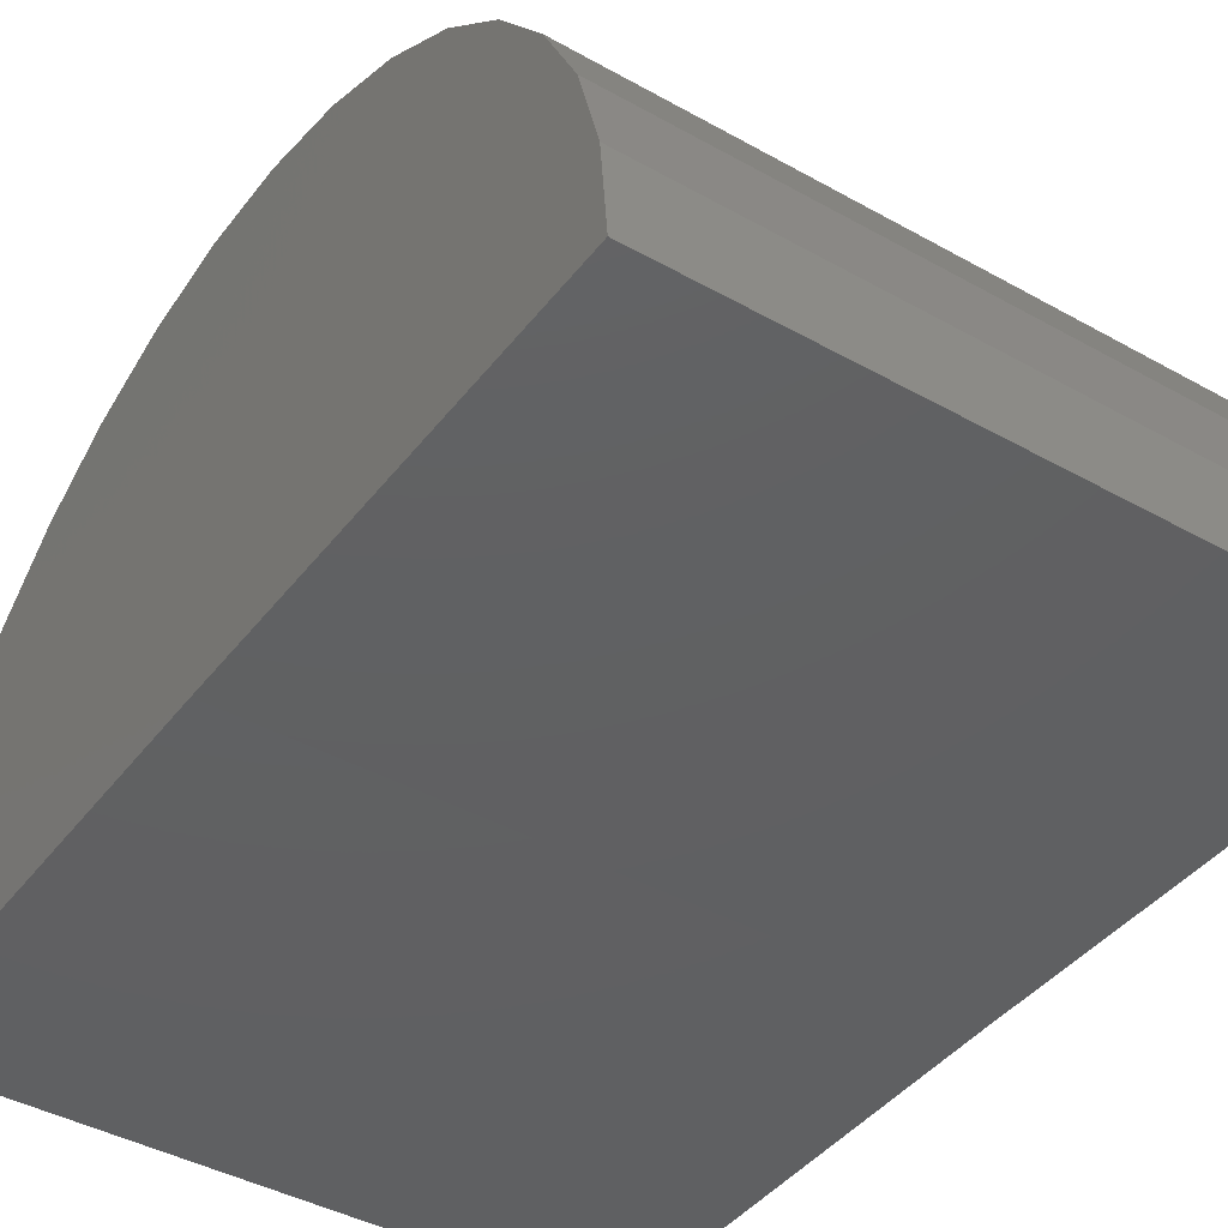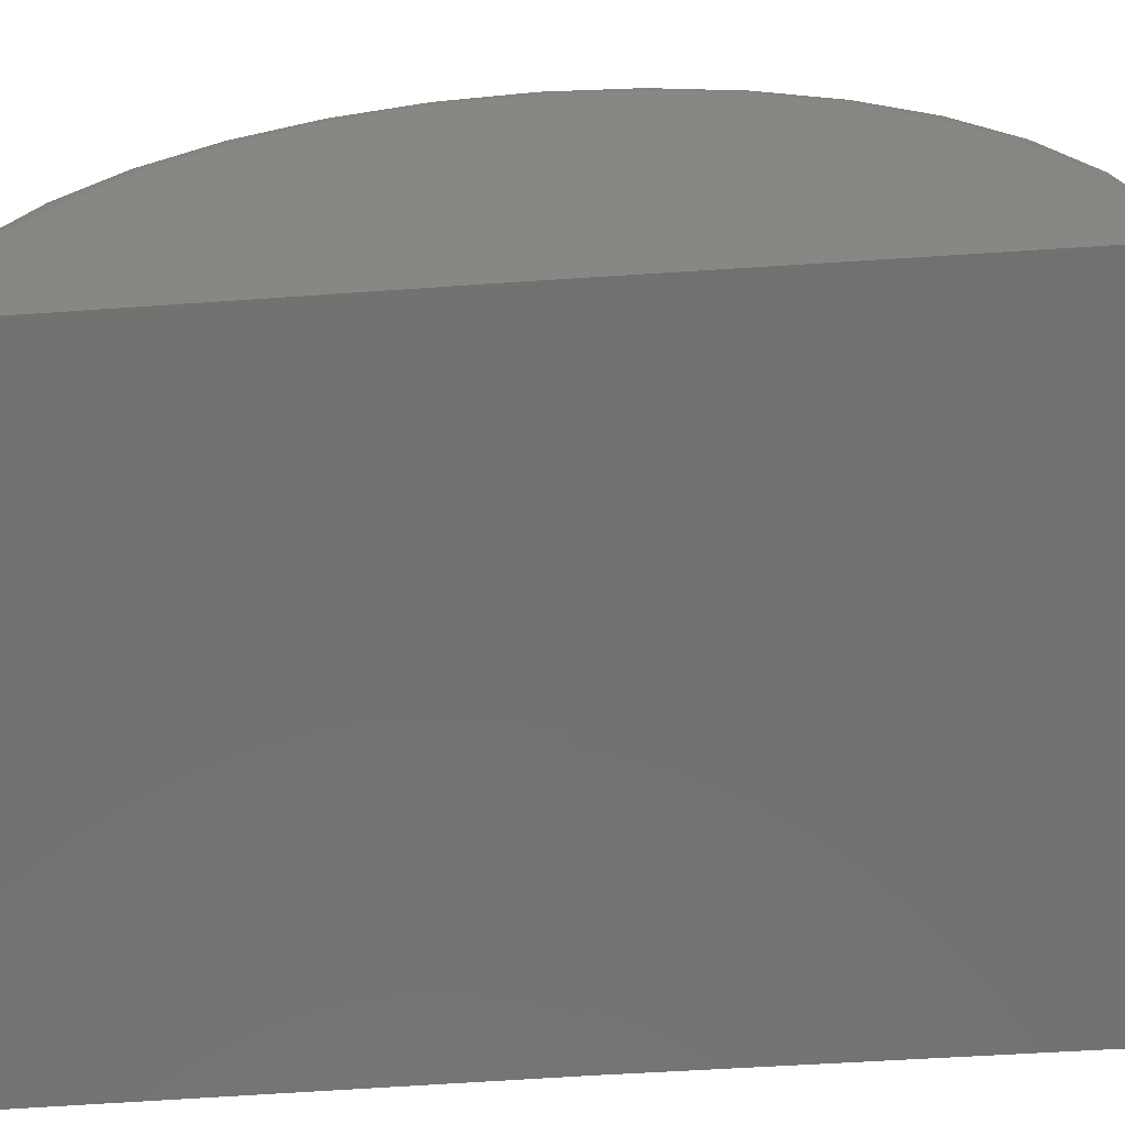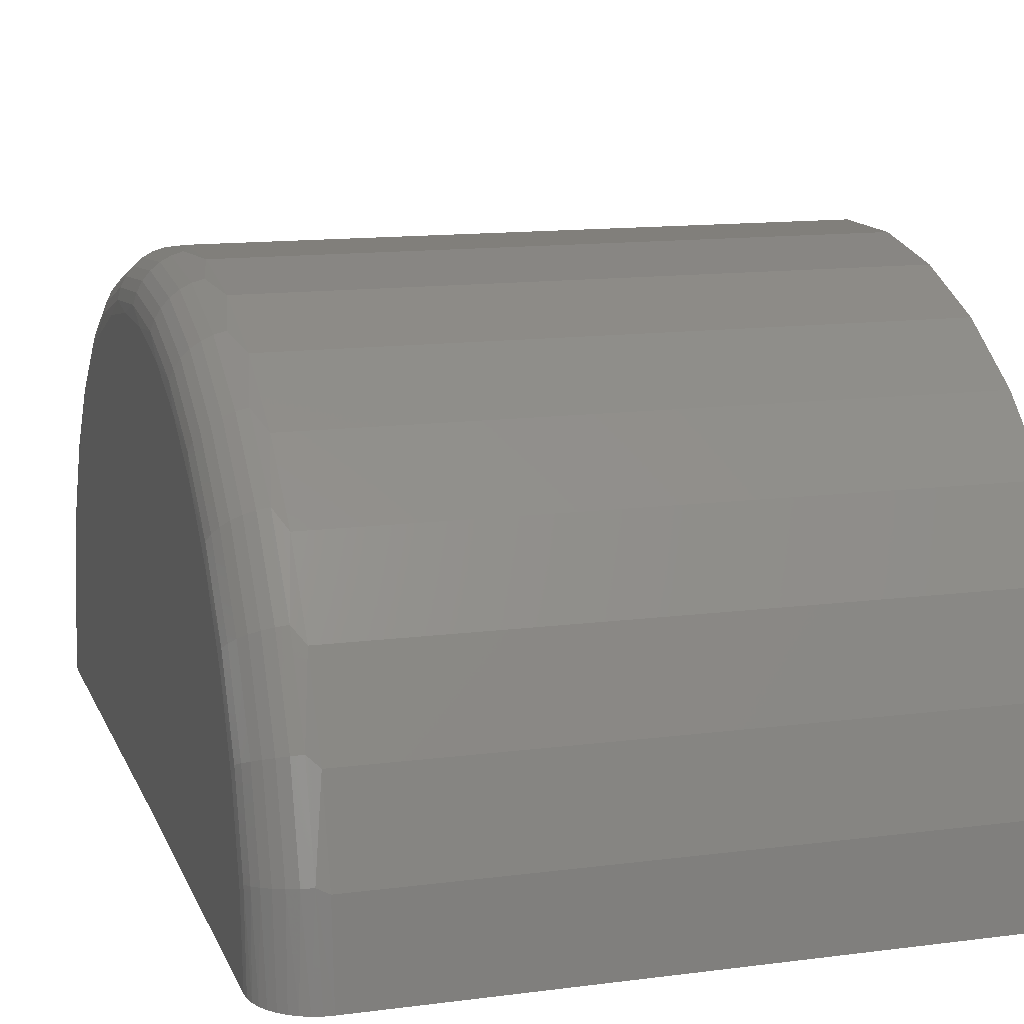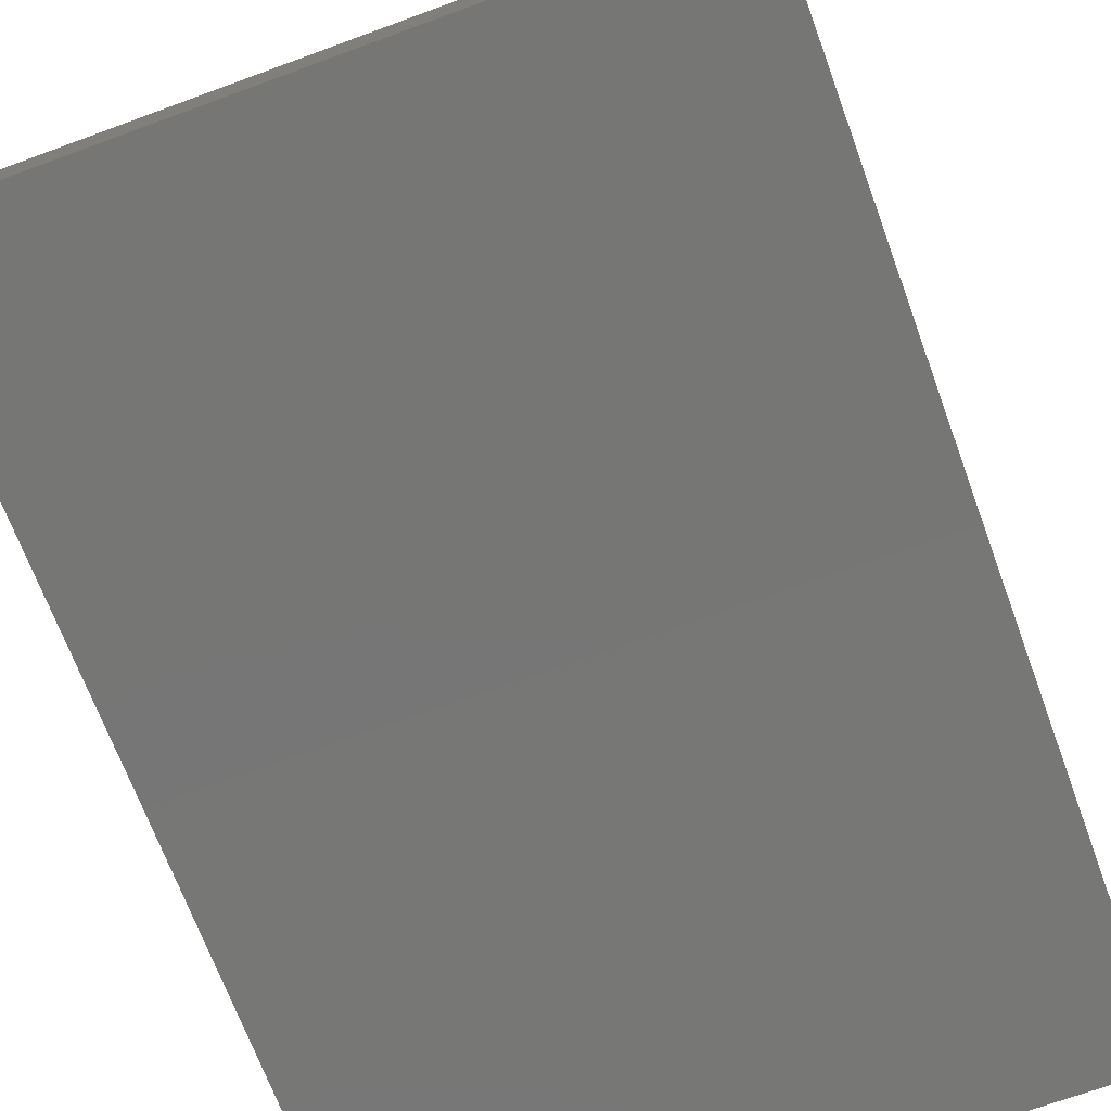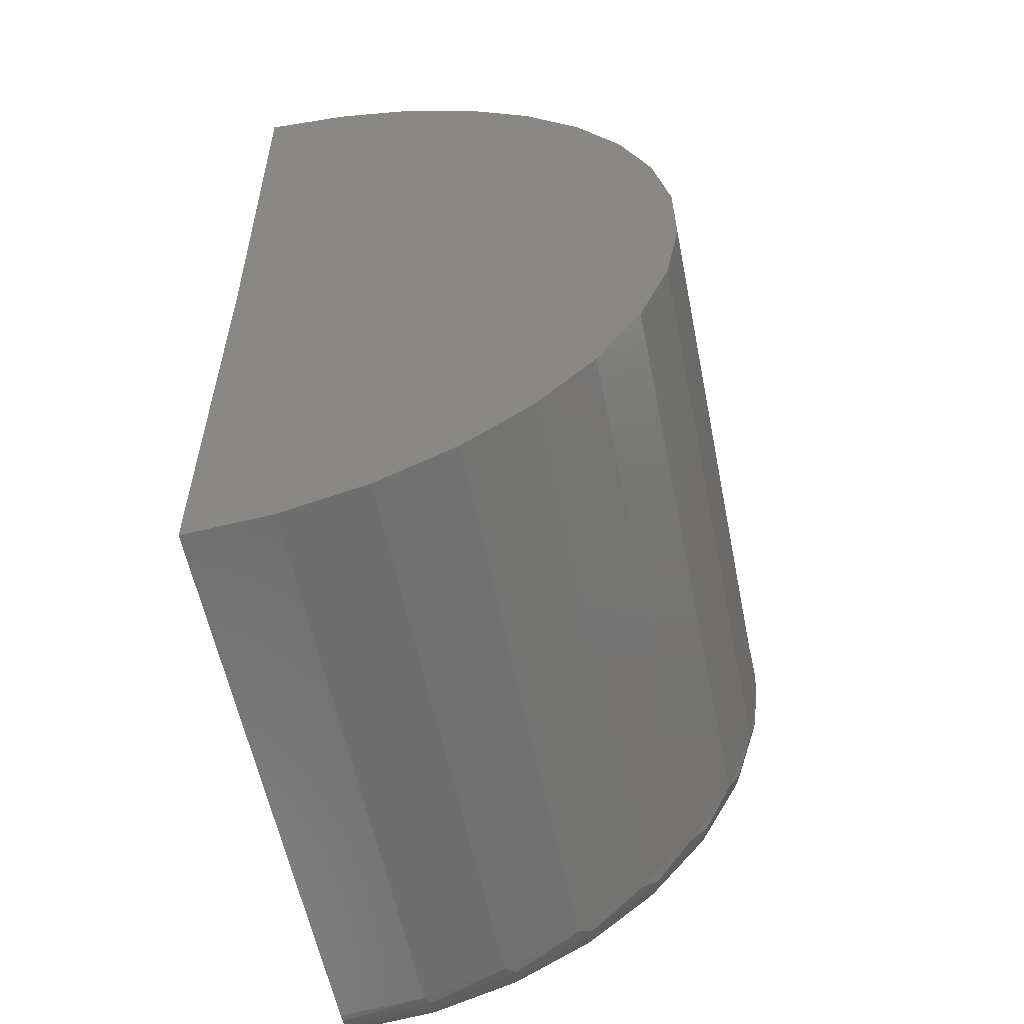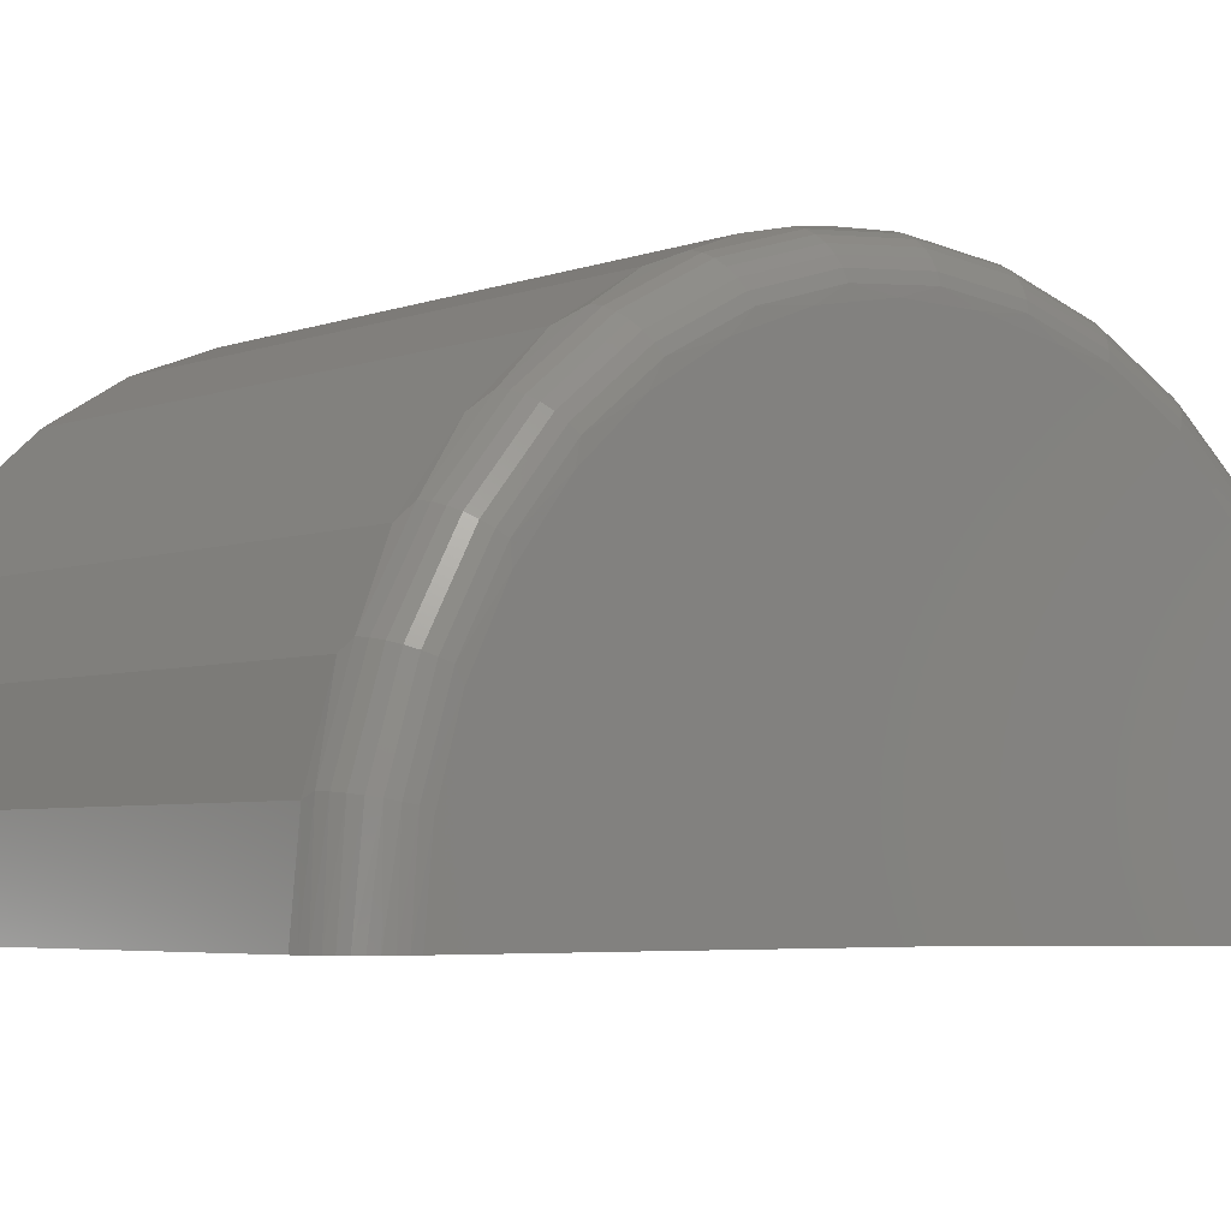
<metadata>
{"format":"stl","ext":"stl","renderer":"f3d","projection":"perspective","resolution":1024,"background":"white","views":[{"elev":-41.6,"azim":-34.2,"up":"+Z"},{"elev":-64.0,"azim":94.0,"up":"+Z"},{"elev":13.1,"azim":163.3,"up":"+Z"},{"elev":-69.3,"azim":-159.8,"up":"+Z"},{"elev":-57.8,"azim":-78.7,"up":"+Y"},{"elev":-4.6,"azim":49.6,"up":"+Z"}]}
</metadata>
<code>
# stl→obj: 179 verts, 354 faces
v 0.625 1.64 -0.01342
v 0.6442 1.638 -0.0134
v -0.75 1.64 -0.01342
v 0.75 1.515 -0.01188
v 0.75 0.5504 0
v -0.75 0.5504 0
v 0.6629 1.634 -0.01335
v 0.6812 1.626 -0.01326
v 0.698 1.616 -0.01313
v 0.7131 1.604 -0.01297
v 0.7259 1.589 -0.01279
v 0.7363 1.572 -0.01258
v 0.7438 1.554 -0.01236
v 0.7484 1.534 -0.01212
v -0.75 -0.5391 0
v 0.6442 -0.5376 0
v 0.625 -0.5391 0
v 0.75 -0.4141 0
v 0.7484 -0.4337 0
v 0.7438 -0.4528 0
v 0.7363 -0.471 0
v 0.7259 -0.4878 0
v 0.7131 -0.5028 0
v 0.698 -0.5155 0
v 0.6812 -0.5257 0
v 0.6629 -0.5332 0
v 0.75 1.5 0.1662
v 0.75 1.269 0.643
v 0.75 -0.2685 0.5095
v 0.75 1.376 0.4994
v 0.75 -0.3484 0.3497
v 0.75 1.453 0.3386
v 0.75 -0.3975 0.1779
v 0.75 -0.1605 0.6518
v 0.75 1.138 0.7646
v 0.75 -0.02802 0.7718
v 0.75 0.9872 0.8599
v 0.75 0.1243 0.8652
v 0.75 0.8211 0.9257
v 0.75 0.2912 0.929
v 0.75 0.6457 0.9598
v 0.75 0.467 0.9609
v 0.625 1.624 0.1878
v -0.75 1.624 0.1878
v 0.625 1.571 0.3825
v -0.75 1.571 0.3825
v 0.625 1.482 0.5641
v -0.75 1.482 0.5641
v 0.625 1.362 0.7264
v -0.75 1.362 0.7264
v 0.625 1.215 0.8637
v -0.75 1.215 0.8637
v 0.625 1.044 0.9714
v -0.75 1.044 0.9714
v 0.625 0.8561 1.046
v -0.75 0.8561 1.046
v 0.625 0.658 1.084
v -0.75 0.658 1.084
v 0.625 0.4562 1.085
v -0.75 0.4562 1.085
v 0.625 0.2576 1.049
v -0.75 0.2576 1.049
v 0.625 0.06904 0.9774
v -0.75 0.06904 0.9774
v 0.625 -0.103 0.8718
v -0.75 -0.103 0.8718
v 0.625 -0.2526 0.7363
v -0.75 -0.2526 0.7363
v 0.625 -0.3746 0.5755
v -0.75 -0.3746 0.5755
v 0.625 -0.4649 0.395
v -0.75 -0.4649 0.395
v 0.625 -0.5204 0.201
v -0.75 -0.5204 0.201
v 0.7476 -0.4193 0.1937
v 0.6494 -0.5156 0.2129
v 0.7476 -0.3626 0.3798
v 0.6494 -0.4533 0.4176
v 0.7476 -0.2705 0.5513
v 0.6494 -0.3521 0.606
v 0.7476 -0.1467 0.7014
v 0.6494 -0.2159 0.771
v 0.7476 0.0042 0.8243
v 0.6494 -0.05005 0.9062
v 0.7476 0.1762 0.9153
v 0.6494 0.1391 1.006
v 0.7476 0.3627 0.9709
v 0.6494 0.3441 1.067
v 0.7476 0.5565 0.9888
v 0.6494 0.5571 1.087
v 0.7476 0.75 0.9685
v 0.6494 0.7699 1.065
v 0.7476 0.9359 0.9106
v 0.6494 0.9741 1.001
v 0.7476 1.107 0.8175
v 0.6494 1.162 0.8987
v 0.7476 1.256 0.6927
v 0.6494 1.326 0.7615
v 0.7476 1.378 0.5411
v 0.6494 1.46 0.5949
v 0.7476 1.468 0.3686
v 0.6494 1.559 0.4052
v 0.7476 1.522 0.1817
v 0.6494 1.619 0.1997
v 0.6728 1.612 0.1984
v 0.6944 1.601 0.1963
v 0.7289 1.567 0.19
v 0.7405 1.545 0.186
v 0.6728 -0.5086 0.2115
v 0.6944 -0.4973 0.2092
v 0.7289 -0.4635 0.2025
v 0.7405 -0.4423 0.1983
v 0.7134 1.585 0.1935
v 0.7134 -0.4821 0.2062
v 0.6728 -0.4467 0.4148
v 0.6944 -0.436 0.4104
v 0.7134 -0.4217 0.4044
v 0.7289 -0.4042 0.3971
v 0.7405 -0.3842 0.3888
v 0.6728 -0.3462 0.6021
v 0.6944 -0.3366 0.5956
v 0.7134 -0.3237 0.587
v 0.7289 -0.3079 0.5764
v 0.7405 -0.29 0.5644
v 0.6728 -0.2109 0.766
v 0.6944 -0.2027 0.7578
v 0.7134 -0.1918 0.7468
v 0.7289 -0.1784 0.7333
v 0.7405 -0.1632 0.718
v 0.6728 -0.04612 0.9003
v 0.6944 -0.03974 0.8906
v 0.7134 -0.03115 0.8777
v 0.7289 -0.02069 0.8619
v 0.7405 -0.008753 0.8439
v 0.6728 0.1417 0.9997
v 0.6944 0.1461 0.989
v 0.7134 0.152 0.9746
v 0.7289 0.1592 0.957
v 0.7405 0.1673 0.937
v 0.6728 0.3454 1.06
v 0.6944 0.3476 1.049
v 0.7134 0.3506 1.034
v 0.7289 0.3542 1.015
v 0.7405 0.3583 0.9939
v 0.6728 0.5571 1.08
v 0.6944 0.557 1.068
v 0.7134 0.5569 1.053
v 0.7289 0.5568 1.034
v 0.7405 0.5566 1.012
v 0.6728 0.7684 1.058
v 0.6944 0.7661 1.046
v 0.7134 0.763 1.031
v 0.7289 0.7591 1.013
v 0.7405 0.7548 0.9915
v 0.6728 0.9714 0.9945
v 0.6944 0.9669 0.9839
v 0.7134 0.9608 0.9696
v 0.7289 0.9534 0.9521
v 0.7405 0.945 0.9322
v 0.6728 1.158 0.8928
v 0.6944 1.151 0.8833
v 0.7134 1.143 0.8704
v 0.7289 1.132 0.8548
v 0.7405 1.12 0.8369
v 0.6728 1.321 0.7566
v 0.6944 1.313 0.7485
v 0.7134 1.302 0.7376
v 0.7289 1.288 0.7243
v 0.7405 1.273 0.7092
v 0.6728 1.454 0.591
v 0.6944 1.445 0.5847
v 0.7134 1.432 0.5761
v 0.7289 1.416 0.5658
v 0.7405 1.398 0.554
v 0.6728 1.553 0.4025
v 0.6944 1.542 0.3982
v 0.7134 1.527 0.3924
v 0.7289 1.51 0.3853
v 0.7405 1.49 0.3773
f 1 2 3
f 4 5 6
f 4 6 3
f 4 3 2
f 4 2 7
f 4 7 8
f 4 8 9
f 4 9 10
f 4 10 11
f 4 11 12
f 4 12 13
f 4 13 14
f 15 16 17
f 18 19 20
f 18 20 21
f 18 21 22
f 18 22 23
f 18 23 24
f 18 24 25
f 18 25 26
f 18 26 16
f 18 16 15
f 18 15 6
f 18 6 5
f 27 5 4
f 28 29 30
f 30 29 31
f 30 31 32
f 32 31 33
f 32 33 27
f 27 33 18
f 27 18 5
f 29 28 34
f 34 28 35
f 34 35 36
f 36 35 37
f 36 37 38
f 38 37 39
f 38 39 40
f 40 39 41
f 40 41 42
f 1 3 43
f 43 3 44
f 43 44 45
f 45 44 46
f 45 46 47
f 47 46 48
f 47 48 49
f 49 48 50
f 49 50 51
f 51 50 52
f 51 52 53
f 53 52 54
f 53 54 55
f 55 54 56
f 55 56 57
f 57 56 58
f 57 58 59
f 59 58 60
f 59 60 61
f 61 60 62
f 61 62 63
f 63 62 64
f 63 64 65
f 65 64 66
f 65 66 67
f 67 66 68
f 67 68 69
f 69 68 70
f 69 70 71
f 71 70 72
f 71 72 73
f 73 72 74
f 73 74 17
f 17 74 15
f 31 75 33
f 76 71 73
f 76 73 16
f 29 77 31
f 78 69 71
f 78 71 76
f 34 79 29
f 80 67 69
f 80 69 78
f 36 81 34
f 82 65 67
f 82 67 80
f 38 83 36
f 84 63 65
f 84 65 82
f 40 85 38
f 86 61 63
f 86 63 84
f 42 87 40
f 88 59 61
f 88 61 86
f 41 89 42
f 90 57 59
f 90 59 88
f 39 91 41
f 92 55 57
f 92 57 90
f 37 93 39
f 94 53 55
f 94 55 92
f 35 95 37
f 96 51 53
f 96 53 94
f 28 97 35
f 98 49 51
f 98 51 96
f 30 99 28
f 100 47 49
f 100 49 98
f 32 101 30
f 102 45 47
f 102 47 100
f 27 14 103
f 27 103 32
f 104 45 102
f 7 2 104
f 104 105 7
f 7 105 8
f 8 105 106
f 8 106 9
f 107 108 12
f 12 108 13
f 13 108 103
f 13 103 14
f 4 14 27
f 17 16 73
f 76 16 26
f 76 26 109
f 26 25 109
f 110 109 25
f 25 24 110
f 111 21 112
f 21 20 112
f 75 112 20
f 20 19 75
f 75 19 33
f 18 33 19
f 2 1 104
f 104 1 43
f 104 43 45
f 9 106 10
f 10 106 113
f 10 113 11
f 11 113 107
f 11 107 12
f 110 24 114
f 114 24 23
f 114 23 111
f 111 23 22
f 111 22 21
f 78 76 115
f 115 76 109
f 115 109 116
f 116 109 110
f 116 110 117
f 117 110 114
f 117 114 118
f 118 114 111
f 118 111 119
f 119 111 112
f 119 112 77
f 77 112 75
f 77 75 31
f 80 78 120
f 120 78 115
f 120 115 121
f 121 115 116
f 121 116 122
f 122 116 117
f 122 117 123
f 123 117 118
f 123 118 124
f 124 118 119
f 124 119 79
f 79 119 77
f 79 77 29
f 82 80 125
f 125 80 120
f 125 120 126
f 126 120 121
f 126 121 127
f 127 121 122
f 127 122 128
f 128 122 123
f 128 123 129
f 129 123 124
f 129 124 81
f 81 124 79
f 81 79 34
f 84 82 130
f 130 82 125
f 130 125 131
f 131 125 126
f 131 126 132
f 132 126 127
f 132 127 133
f 133 127 128
f 133 128 134
f 134 128 129
f 134 129 83
f 83 129 81
f 83 81 36
f 86 84 135
f 135 84 130
f 135 130 136
f 136 130 131
f 136 131 137
f 137 131 132
f 137 132 138
f 138 132 133
f 138 133 139
f 139 133 134
f 139 134 85
f 85 134 83
f 85 83 38
f 88 86 140
f 140 86 135
f 140 135 141
f 141 135 136
f 141 136 142
f 142 136 137
f 142 137 143
f 143 137 138
f 143 138 144
f 144 138 139
f 144 139 87
f 87 139 85
f 87 85 40
f 90 88 145
f 145 88 140
f 145 140 146
f 146 140 141
f 146 141 147
f 147 141 142
f 147 142 148
f 148 142 143
f 148 143 149
f 149 143 144
f 149 144 89
f 89 144 87
f 89 87 42
f 92 90 150
f 150 90 145
f 150 145 151
f 151 145 146
f 151 146 152
f 152 146 147
f 152 147 153
f 153 147 148
f 153 148 154
f 154 148 149
f 154 149 91
f 91 149 89
f 91 89 41
f 94 92 155
f 155 92 150
f 155 150 156
f 156 150 151
f 156 151 157
f 157 151 152
f 157 152 158
f 158 152 153
f 158 153 159
f 159 153 154
f 159 154 93
f 93 154 91
f 93 91 39
f 96 94 160
f 160 94 155
f 160 155 161
f 161 155 156
f 161 156 162
f 162 156 157
f 162 157 163
f 163 157 158
f 163 158 164
f 164 158 159
f 164 159 95
f 95 159 93
f 95 93 37
f 98 96 165
f 165 96 160
f 165 160 166
f 166 160 161
f 166 161 167
f 167 161 162
f 167 162 168
f 168 162 163
f 168 163 169
f 169 163 164
f 169 164 97
f 97 164 95
f 97 95 35
f 100 98 170
f 170 98 165
f 170 165 171
f 171 165 166
f 171 166 172
f 172 166 167
f 172 167 173
f 173 167 168
f 173 168 174
f 174 168 169
f 174 169 99
f 99 169 97
f 99 97 28
f 102 100 175
f 175 100 170
f 175 170 176
f 176 170 171
f 176 171 177
f 177 171 172
f 177 172 178
f 178 172 173
f 178 173 179
f 179 173 174
f 179 174 101
f 101 174 99
f 101 99 30
f 104 102 105
f 105 102 175
f 105 175 106
f 106 175 176
f 106 176 113
f 113 176 177
f 113 177 107
f 107 177 178
f 107 178 108
f 108 178 179
f 108 179 103
f 103 179 101
f 103 101 32
f 6 44 3
f 6 15 44
f 44 15 74
f 44 74 46
f 46 74 72
f 46 72 48
f 48 72 70
f 48 70 50
f 50 70 68
f 50 68 52
f 52 68 66
f 52 66 54
f 54 66 64
f 54 64 56
f 56 64 62
f 56 62 58
f 58 62 60

</code>
